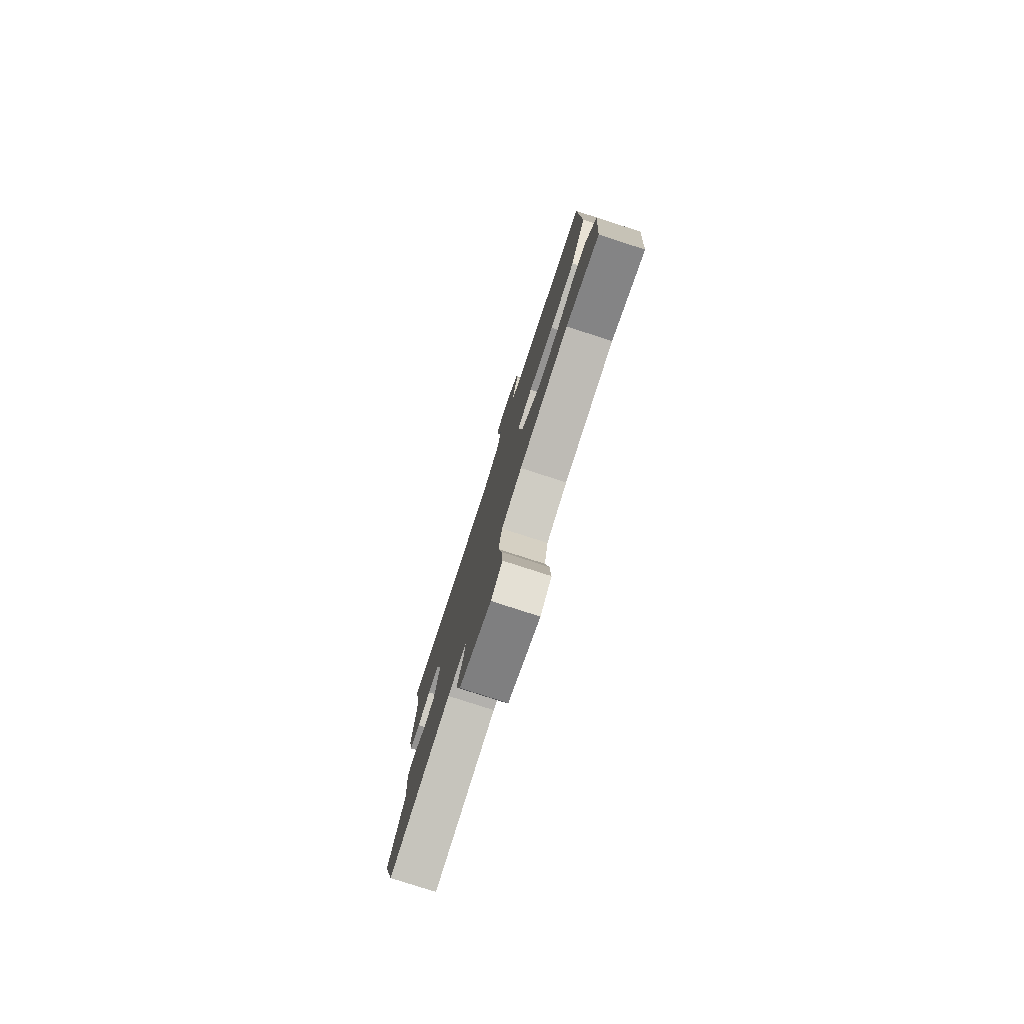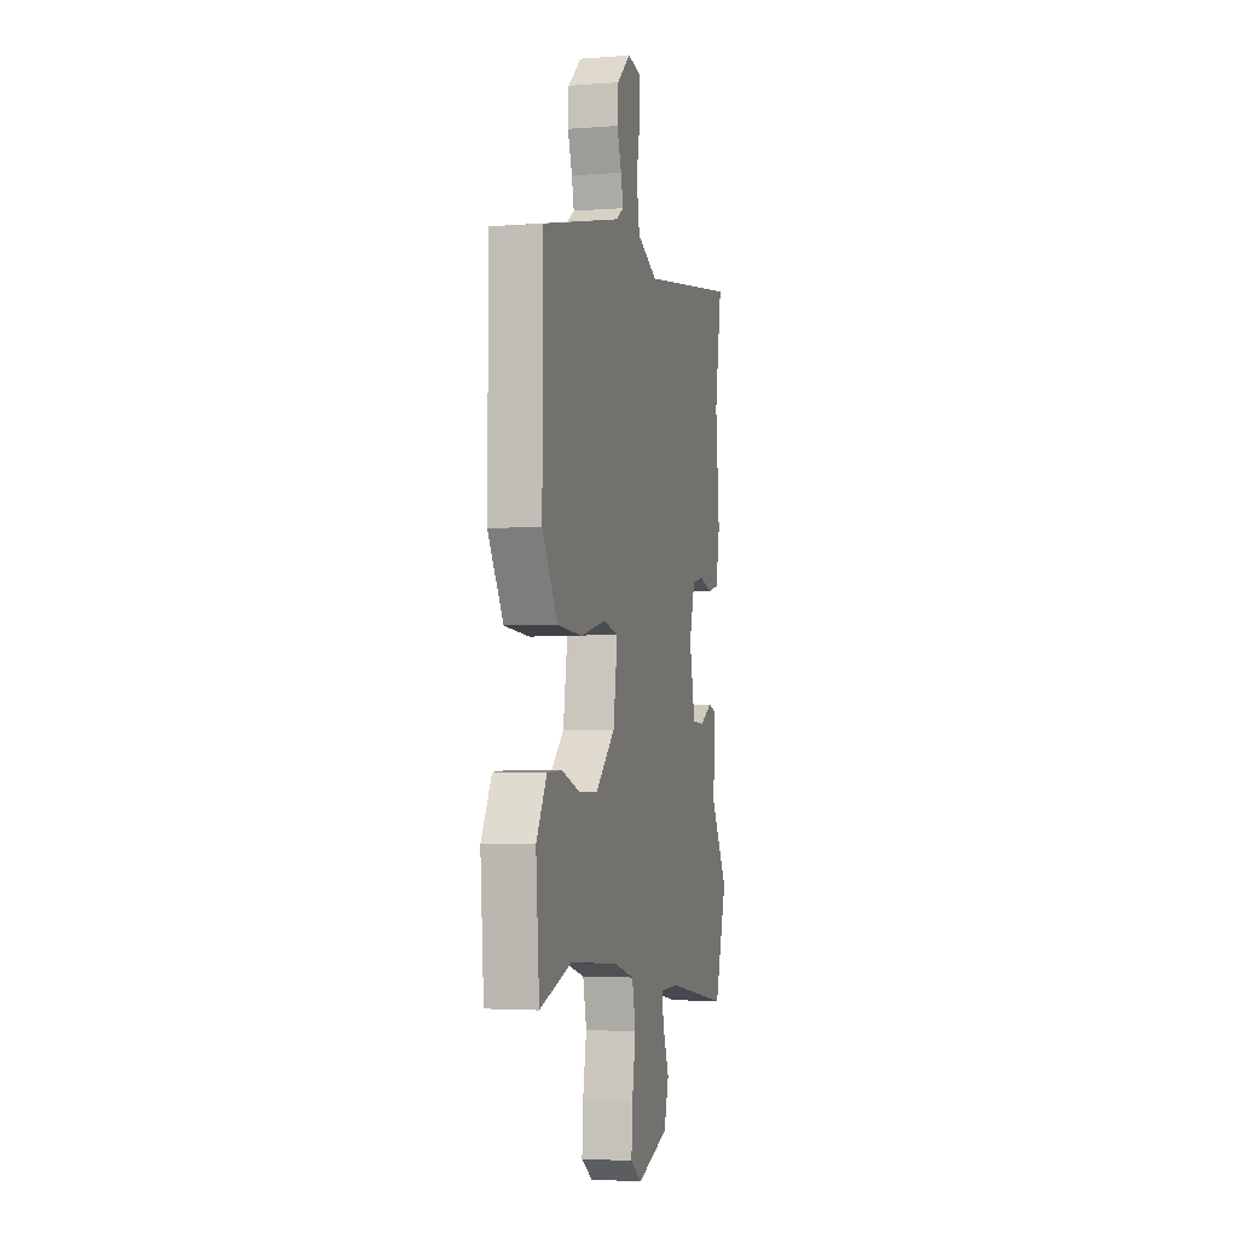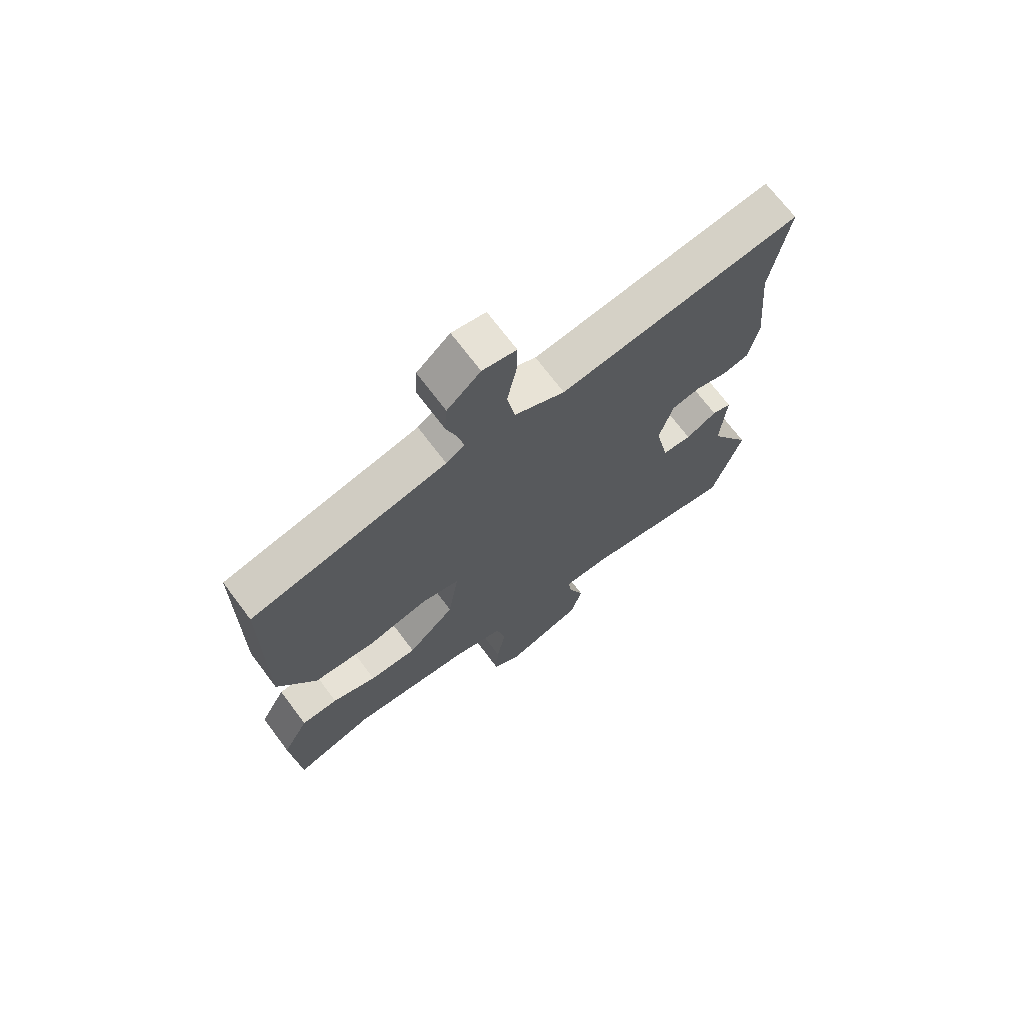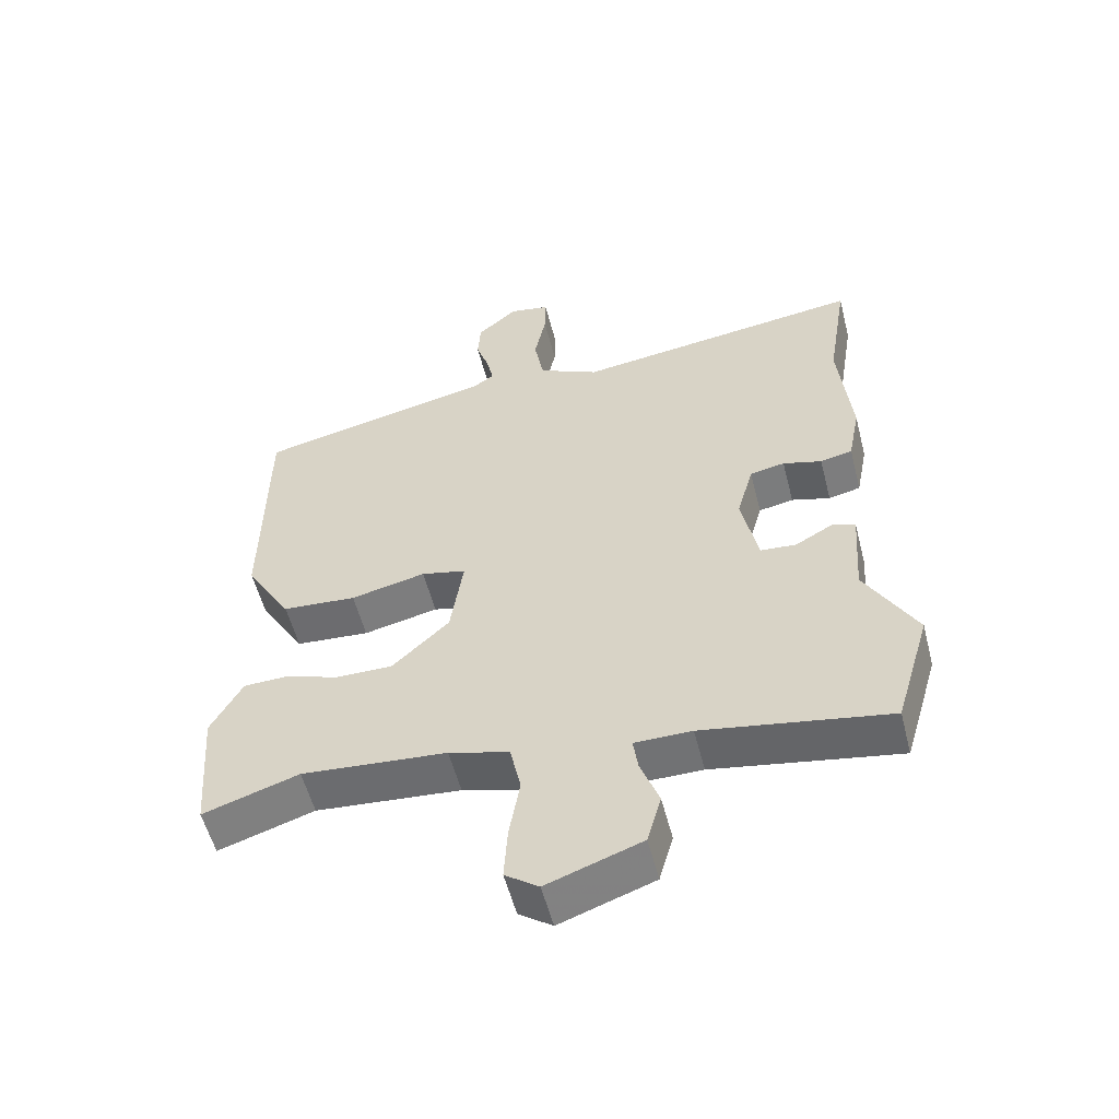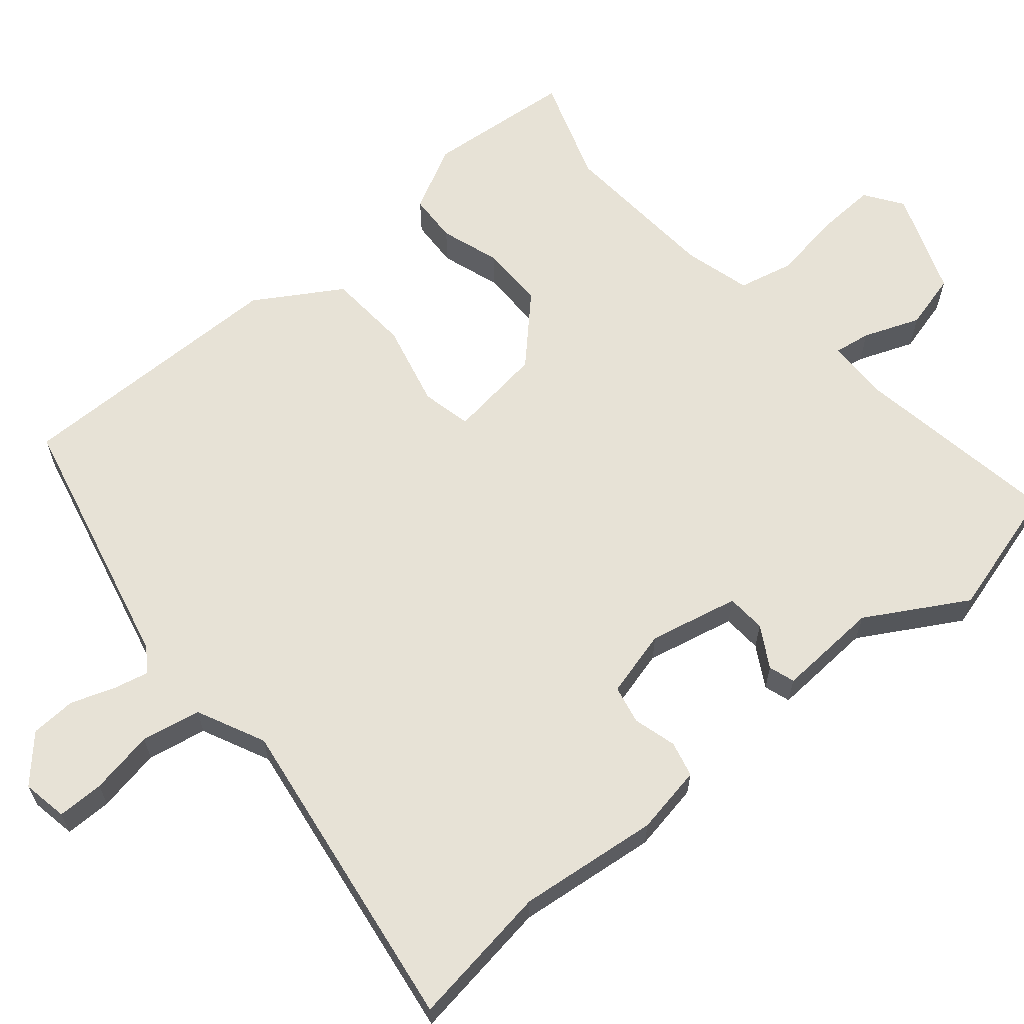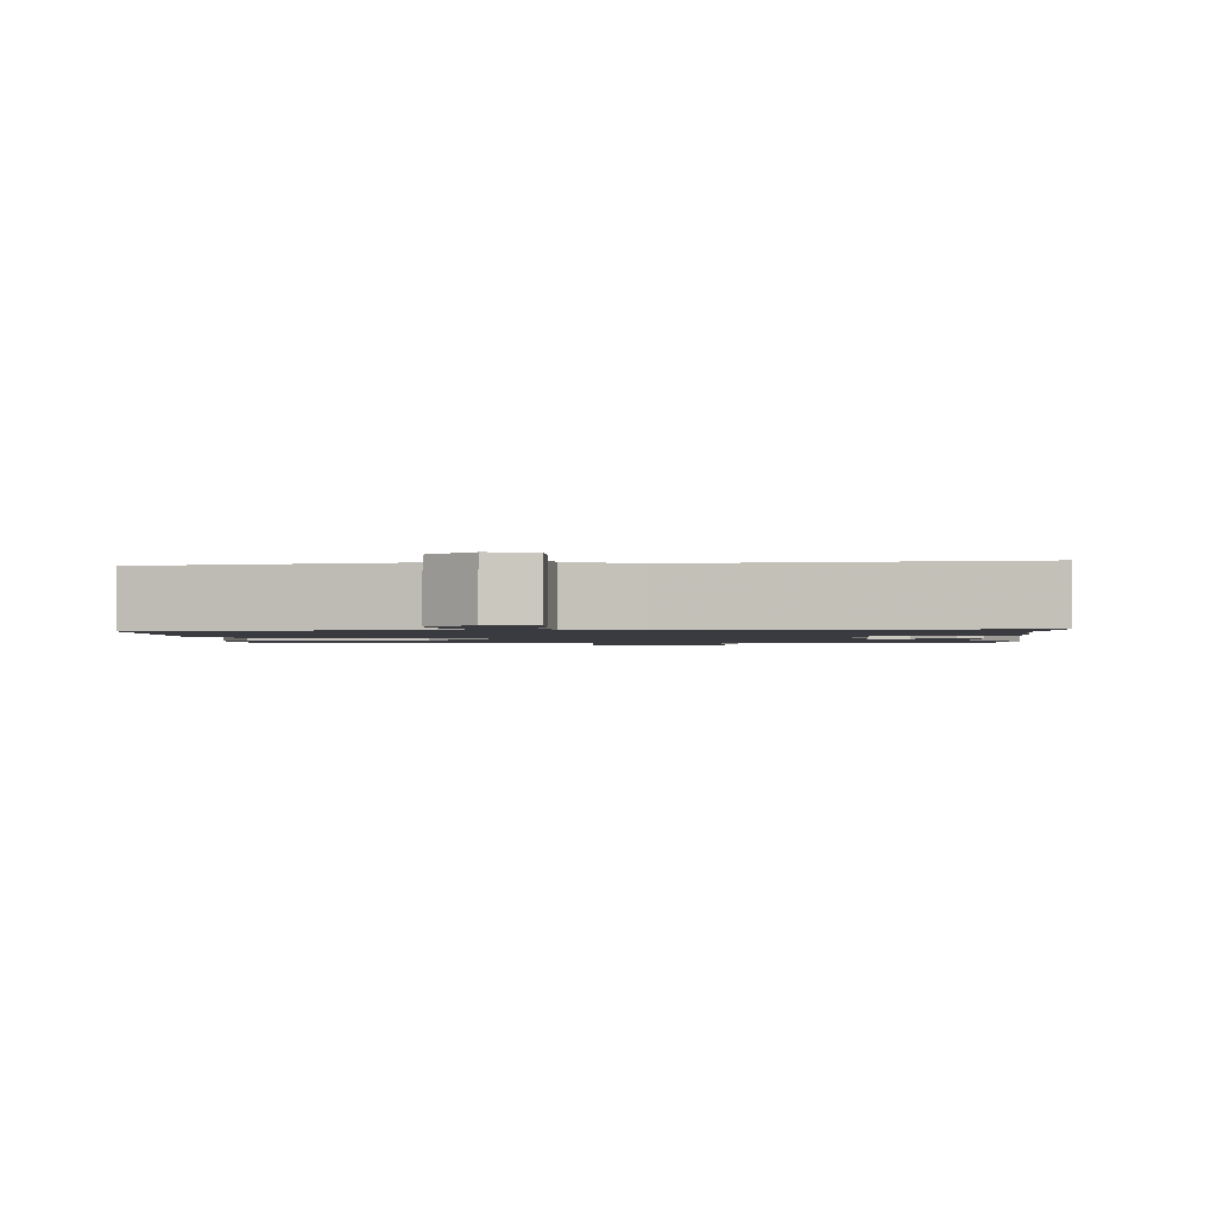
<metadata>
{"format":"obj","ext":"obj","renderer":"f3d","projection":"perspective","resolution":1024,"background":"white","views":[{"elev":-79.3,"azim":-107.9,"up":"+Z"},{"elev":-2.9,"azim":-75.3,"up":"+Z"},{"elev":70.5,"azim":-36.9,"up":"+Z"},{"elev":-55.5,"azim":14.4,"up":"+Z"},{"elev":63.4,"azim":50.8,"up":"+Y"},{"elev":-1.4,"azim":3.4,"up":"+Y"}]}
</metadata>
<code>
v -0.497 0.07 0.453
v -0.143 0.07 0.529
v -0.11 0.07 0.551
v -0.12 0.07 0.598
v -0.14 0.07 0.658
v -0.136 0.07 0.719
v -0.076 0.07 0.772
v -0.015 0.07 0.76
v -0.016 0.07 0.697
v -0.033 0.07 0.611
v -0.019 0.07 0.531
v 0.072 0.07 0.486
v 0.507 0.07 0.542
v 0.476 0.07 0.35
v 0.494 0.07 0.16
v 0.476 0.07 0.068
v 0.428 0.07 0.057
v 0.37 0.07 0.074
v 0.318 0.07 0.064
v 0.293 0.07 -0.026
v 0.318 0.07 -0.147
v 0.371 0.07 -0.151
v 0.427 0.07 -0.12
v 0.462 0.07 -0.132
v 0.452 0.07 -0.27
v 0.528 0.07 -0.406
v 0.475 0.07 -0.584
v 0.198 0.07 -0.535
v 0.113 0.07 -0.535
v 0.12 0.07 -0.585
v 0.148 0.07 -0.661
v 0.127 0.07 -0.736
v -0.014 0.07 -0.786
v -0.064 0.07 -0.75
v -0.059 0.07 -0.67
v -0.043 0.07 -0.577
v -0.059 0.07 -0.502
v -0.149 0.07 -0.476
v -0.366 0.07 -0.457
v -0.509 0.07 -0.503
v -0.524 0.07 -0.304
v -0.477 0.07 -0.218
v -0.411 0.07 -0.216
v -0.331 0.07 -0.244
v -0.245 0.07 -0.245
v -0.16 0.07 -0.164
v -0.141 0.07 -0.036
v -0.208 0.07 -0.02
v -0.32 0.07 -0.045
v -0.431 0.07 -0.036
v -0.5 0.07 0.08
v -0.497 0 0.453
v -0.143 0 0.529
v -0.11 0 0.551
v -0.12 0 0.598
v -0.14 0 0.658
v -0.136 0 0.719
v -0.076 0 0.772
v -0.015 0 0.76
v -0.016 0 0.697
v -0.033 0 0.611
v -0.019 0 0.531
v 0.072 0 0.486
v 0.507 0 0.542
v 0.476 0 0.35
v 0.494 0 0.16
v 0.476 0 0.068
v 0.428 0 0.057
v 0.37 0 0.074
v 0.318 0 0.064
v 0.293 0 -0.026
v 0.318 0 -0.147
v 0.371 0 -0.151
v 0.427 0 -0.12
v 0.462 0 -0.132
v 0.452 0 -0.27
v 0.528 0 -0.406
v 0.475 0 -0.584
v 0.198 0 -0.535
v 0.113 0 -0.535
v 0.12 0 -0.585
v 0.148 0 -0.661
v 0.127 0 -0.736
v -0.014 0 -0.786
v -0.064 0 -0.75
v -0.059 0 -0.67
v -0.043 0 -0.577
v -0.059 0 -0.502
v -0.149 0 -0.476
v -0.366 0 -0.457
v -0.509 0 -0.503
v -0.524 0 -0.304
v -0.477 0 -0.218
v -0.411 0 -0.216
v -0.331 0 -0.244
v -0.245 0 -0.245
v -0.16 0 -0.164
v -0.141 0 -0.036
v -0.208 0 -0.02
v -0.32 0 -0.045
v -0.431 0 -0.036
v -0.5 0 0.08
f 48 49 50 51
f 47 48 51 1
f 41 42 43 44
f 39 40 41 44
f 38 39 44 45
f 37 38 45 46
f 33 34 35 36
f 31 32 33 36
f 30 31 36 37
f 29 30 37 46
f 25 26 27 28
f 22 23 24 25
f 21 22 25 28
f 20 21 28 29
f 15 16 17 18
f 14 15 18 19
f 12 13 14 19
f 11 12 19 20
f 7 8 9 10
f 7 10 11
f 4 5 6 7
f 3 4 7 11
f 2 3 11 20
f 47 1 2 20
f 20 29 46 47
f 102 101 100 99
f 52 102 99 98
f 95 94 93 92
f 95 92 91 90
f 96 95 90 89
f 97 96 89 88
f 87 86 85 84
f 87 84 83 82
f 88 87 82 81
f 97 88 81 80
f 79 78 77 76
f 76 75 74 73
f 79 76 73 72
f 80 79 72 71
f 69 68 67 66
f 70 69 66 65
f 70 65 64 63
f 71 70 63 62
f 61 60 59 58
f 62 61 58
f 58 57 56 55
f 62 58 55 54
f 71 62 54 53
f 71 53 52 98
f 98 97 80 71
f 1 52 53 2
f 2 53 54 3
f 3 54 55 4
f 4 55 56 5
f 5 56 57 6
f 6 57 58 7
f 7 58 59 8
f 8 59 60 9
f 9 60 61 10
f 10 61 62 11
f 11 62 63 12
f 12 63 64 13
f 13 64 65 14
f 14 65 66 15
f 15 66 67 16
f 16 67 68 17
f 17 68 69 18
f 18 69 70 19
f 19 70 71 20
f 20 71 72 21
f 21 72 73 22
f 22 73 74 23
f 23 74 75 24
f 24 75 76 25
f 25 76 77 26
f 26 77 78 27
f 27 78 79 28
f 28 79 80 29
f 29 80 81 30
f 30 81 82 31
f 31 82 83 32
f 32 83 84 33
f 33 84 85 34
f 34 85 86 35
f 35 86 87 36
f 36 87 88 37
f 37 88 89 38
f 38 89 90 39
f 39 90 91 40
f 40 91 92 41
f 41 92 93 42
f 42 93 94 43
f 43 94 95 44
f 44 95 96 45
f 45 96 97 46
f 46 97 98 47
f 47 98 99 48
f 48 99 100 49
f 49 100 101 50
f 50 101 102 51
f 51 102 52 1

</code>
